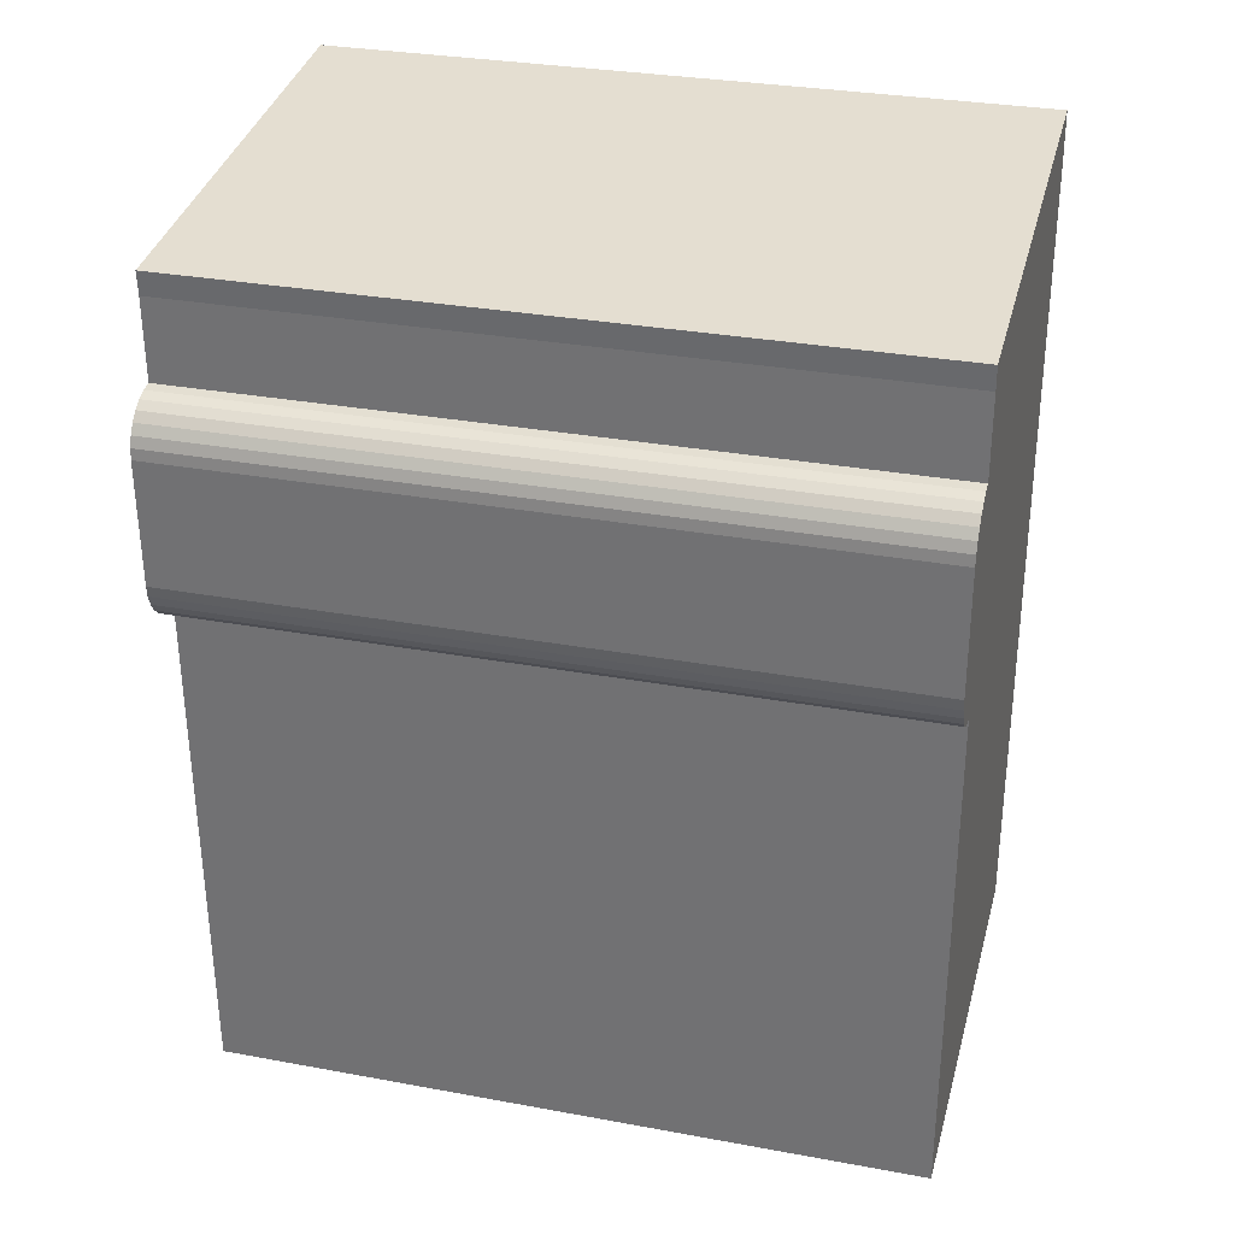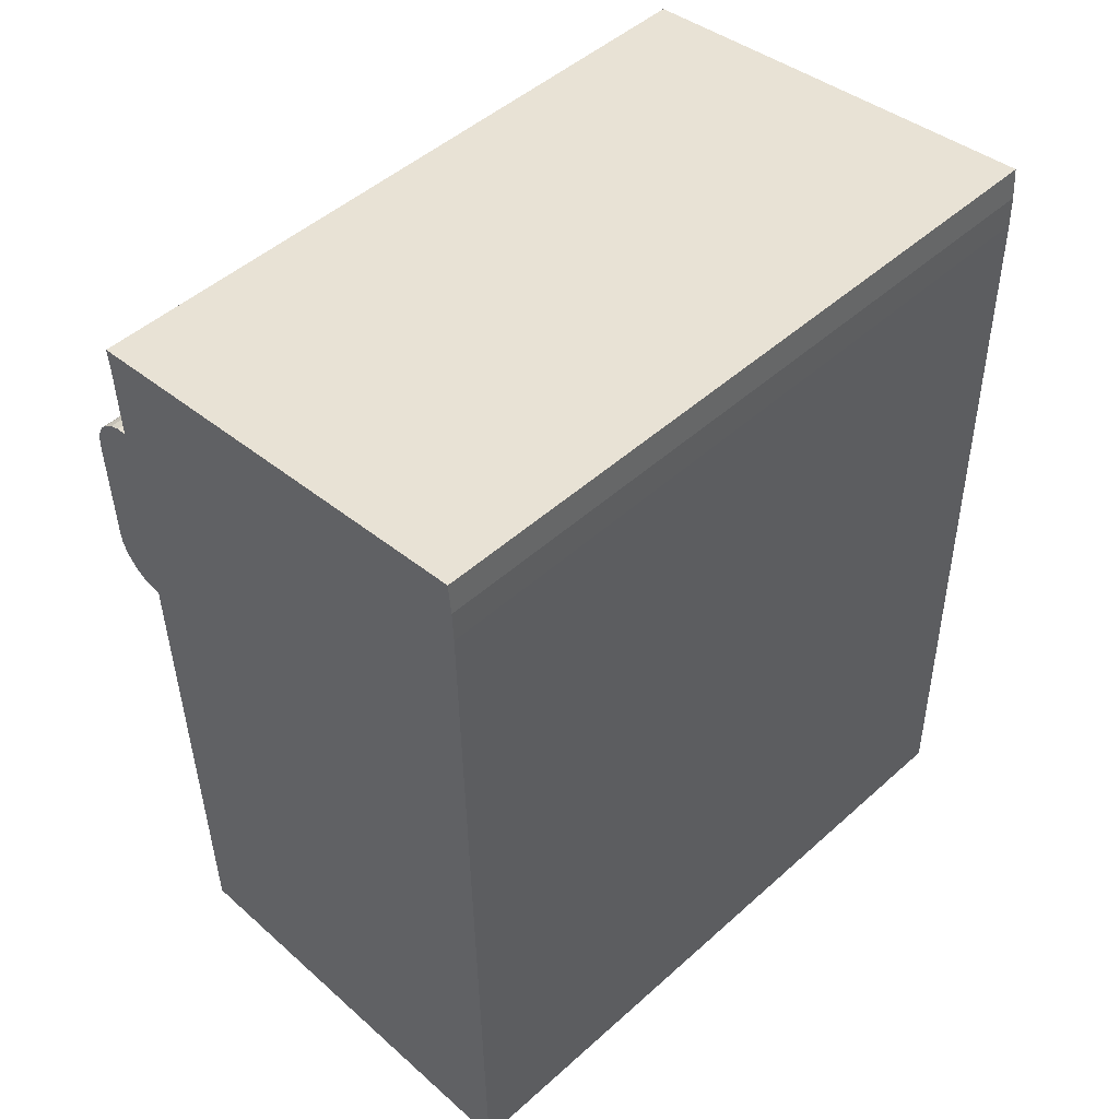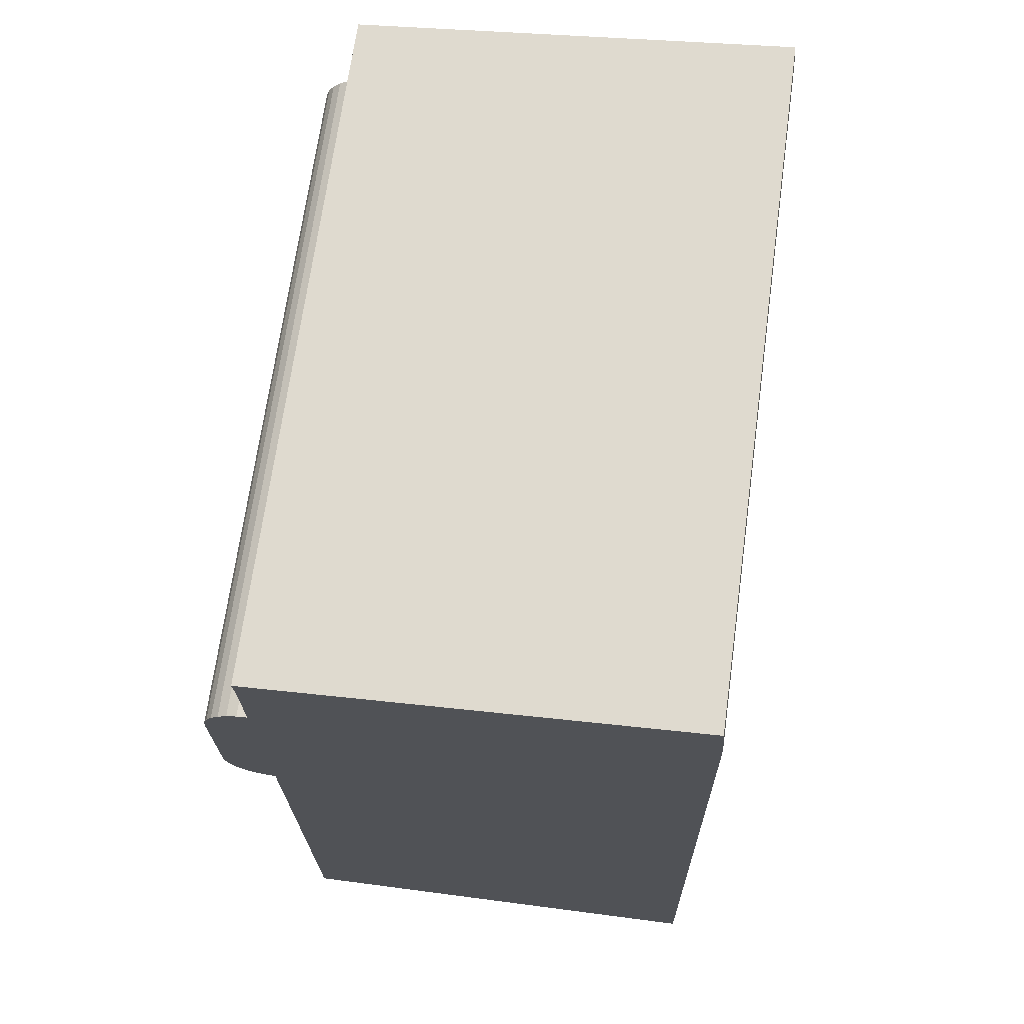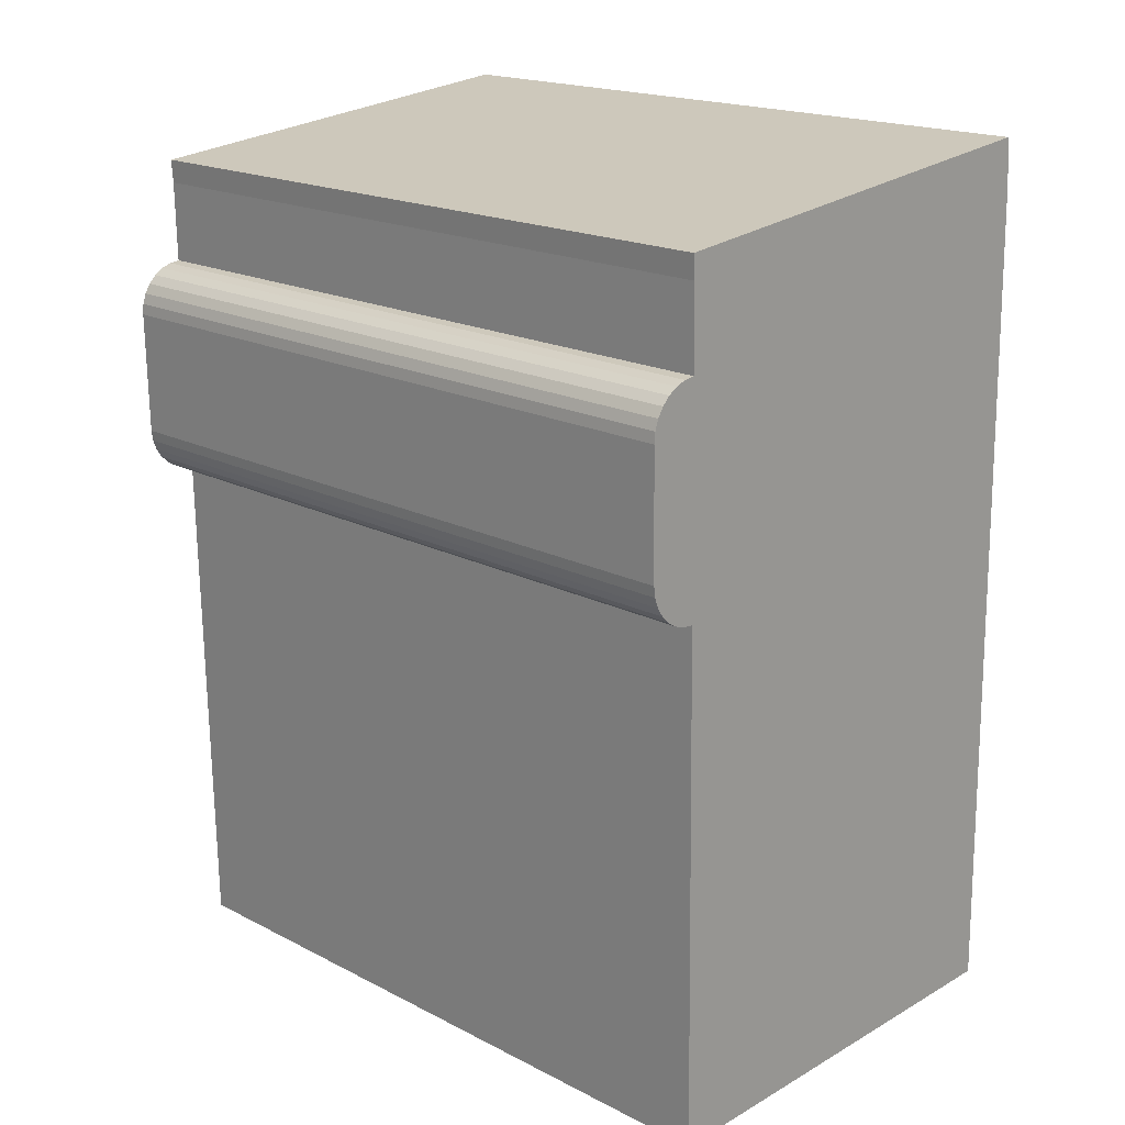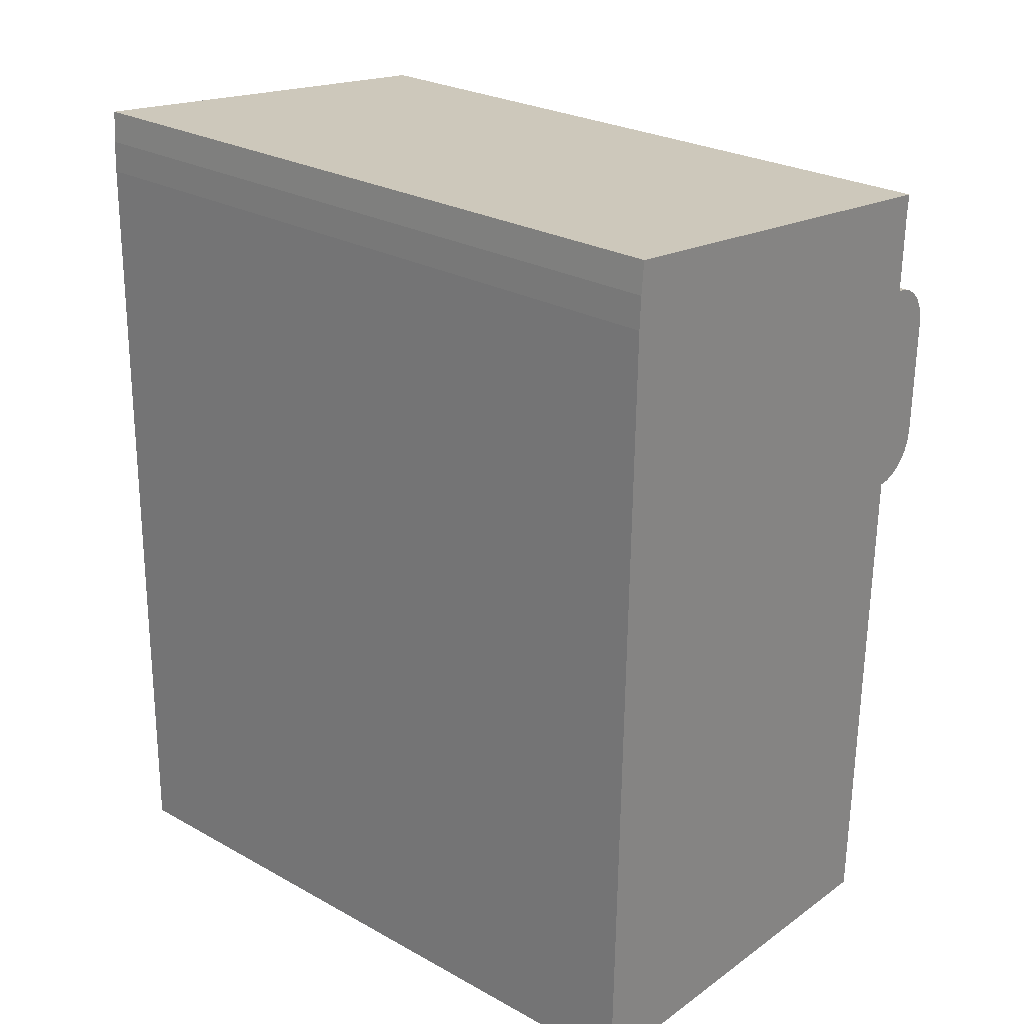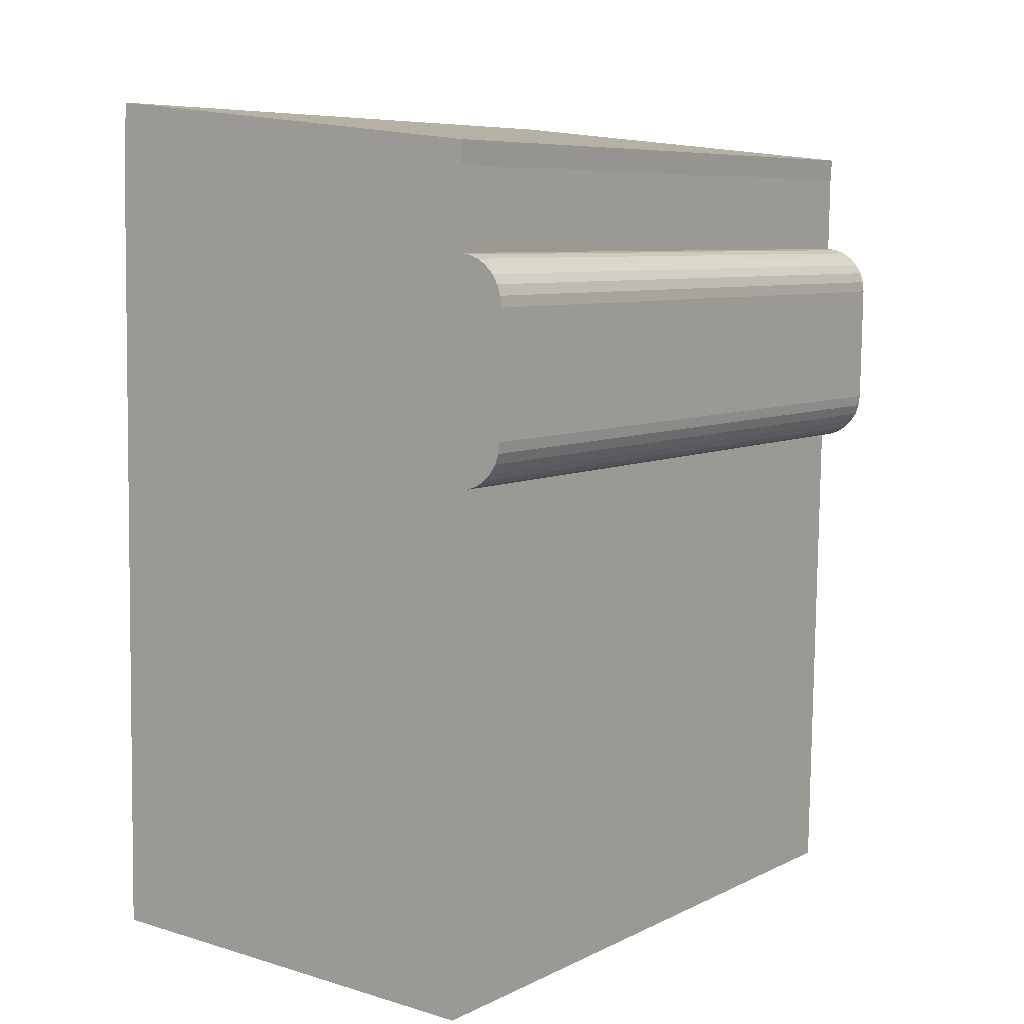
<metadata>
{"format":"obj","ext":"obj","renderer":"f3d","projection":"perspective","resolution":1024,"background":"white","views":[{"elev":30.9,"azim":-75.2,"up":"+Z"},{"elev":48.9,"azim":45.2,"up":"+Z"},{"elev":68.7,"azim":7.8,"up":"+Z"},{"elev":18.4,"azim":-45.4,"up":"+Z"},{"elev":26.4,"azim":130.9,"up":"+Z"},{"elev":7.4,"azim":-143.3,"up":"+Z"}]}
</metadata>
<code>
v  15.09 21.86 5.234
v  1.39 21.86 4.715
v  15 21.86 6.225
v  15.13 21.86 4.241
v  15.16 21.86 2.093
v  15.27 21.86 -4.554
v  15.54 21.86 -20.88
v  1.434 21.86 3.998
v  1.852 21.86 -21.31
v  1.474 21.86 1.523
v  1.587 21.86 -5.286
v  1.142 21.86 1.48
v  0.8265 21.86 1.364
v  0.5456 21.86 1.18
v  0.3122 21.86 0.939
v  0.1382 21.86 0.6519
v  0.03256 21.86 0.3331
v  0.0004654 21.86 -0.0006918
v  0.01496 21.86 -0.8585
v  0.0629 21.86 -3.811
v  1.253 21.86 -5.254
v  0.9339 21.86 -5.149
v  0.6468 21.86 -4.975
v  0.4056 21.86 -4.741
v  0.1062 21.86 -4.144
v  0.222 21.86 -4.46
v  15.27 2.788e-16 -4.553
v  1.851 1.305e-15 -21.31
v  15.54 1.278e-15 -20.88
v  15.16 -1.282e-16 2.094
v  15.13 -2.597e-16 4.241
v  15.09 -3.205e-16 5.235
v  15 -3.812e-16 6.226
v  1.434 -2.448e-16 3.999
v  1.389 -2.888e-16 4.716
v  1.586 3.236e-16 -5.286
v  1.474 -9.331e-17 1.524
v  1.252 3.217e-16 -5.253
v  0.9335 3.152e-16 -5.148
v  0.6464 3.046e-16 -4.974
v  0.4051 2.903e-16 -4.74
v  0.2215 2.73e-16 -4.459
v  0.1057 2.537e-16 -4.144
v  0.06244 2.333e-16 -3.811
v  0.01449 5.253e-17 -0.8578
v  1.141 -9.064e-17 1.48
v  0.826 -8.355e-17 1.364
v  0 0 0
v  0.5451 -7.231e-17 1.181
v  0.3117 -5.754e-17 0.9397
v  0.0321 -2.044e-17 0.3338
v  0.1377 -3.996e-17 0.6526
g defaultobject
f 1 2 3
f 2 1 4
f 2 4 5
f 2 5 6
f 2 6 7
f 2 7 8
f 8 7 9
f 8 9 10
f 10 9 11
f 10 11 12
f 12 11 13
f 13 11 14
f 14 11 15
f 15 11 16
f 16 11 17
f 17 11 18
f 18 11 19
f 11 20 19
f 20 11 21
f 20 21 22
f 20 22 23
f 20 23 24
f 20 24 25
f 25 24 26
f 27 28 29
f 28 27 30
f 28 30 31
f 28 31 32
f 28 32 33
f 28 33 34
f 34 33 35
f 28 34 36
f 36 34 37
f 36 37 38
f 38 37 39
f 39 37 40
f 40 37 41
f 41 37 42
f 42 37 43
f 43 37 44
f 37 45 44
f 45 37 46
f 45 46 47
f 45 47 48
f 48 47 49
f 48 49 50
f 48 50 51
f 51 50 52
f 27 5 30
f 5 27 6
f 29 6 27
f 6 29 7
f 9 29 28
f 29 9 7
f 11 28 36
f 28 11 9
f 21 36 38
f 36 21 11
f 22 38 39
f 38 22 21
f 23 39 40
f 39 23 22
f 24 40 41
f 40 24 23
f 26 41 42
f 41 26 24
f 25 42 43
f 42 25 26
f 20 43 44
f 43 20 25
f 19 44 45
f 44 19 20
f 18 45 48
f 45 18 19
f 17 48 51
f 48 17 18
f 16 51 52
f 51 16 17
f 15 52 50
f 52 15 16
f 14 50 49
f 50 14 15
f 47 14 49
f 14 47 13
f 46 13 47
f 13 46 12
f 37 12 46
f 12 37 10
f 8 37 34
f 37 8 10
f 2 34 35
f 34 2 8
f 33 2 35
f 2 33 3
f 32 3 33
f 3 32 1
f 31 1 32
f 1 31 4
f 30 4 31
f 4 30 5

</code>
